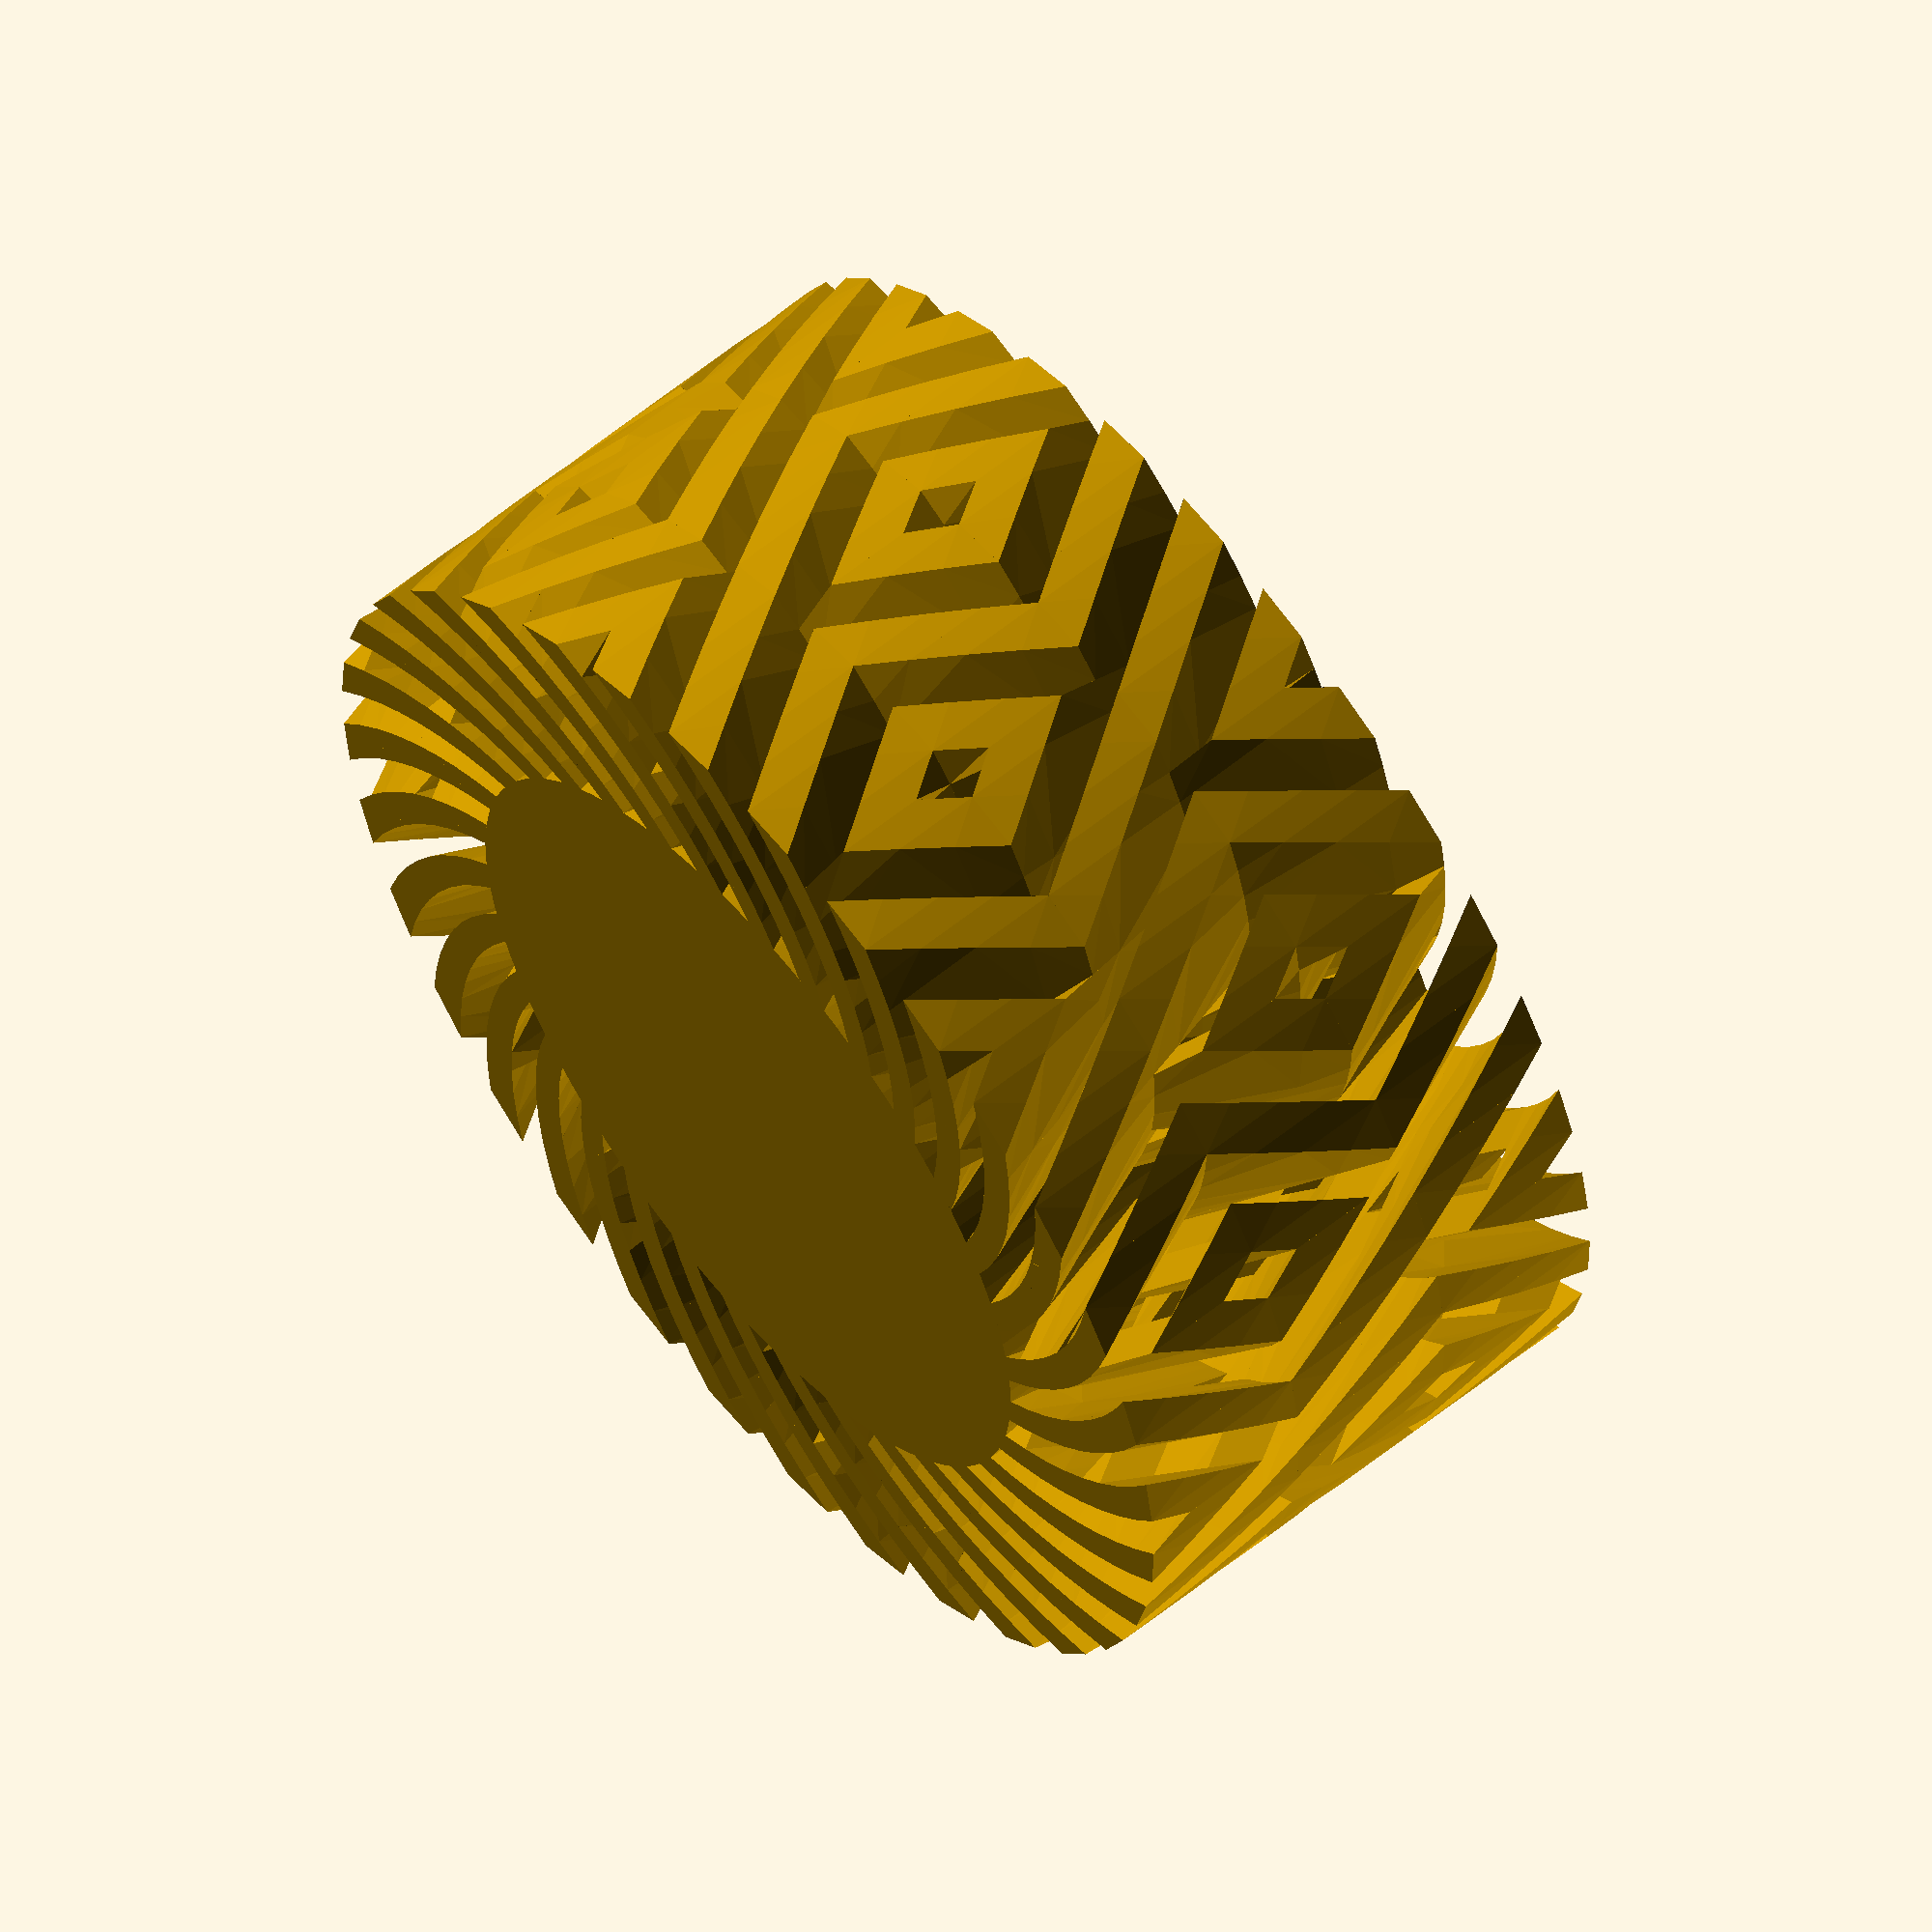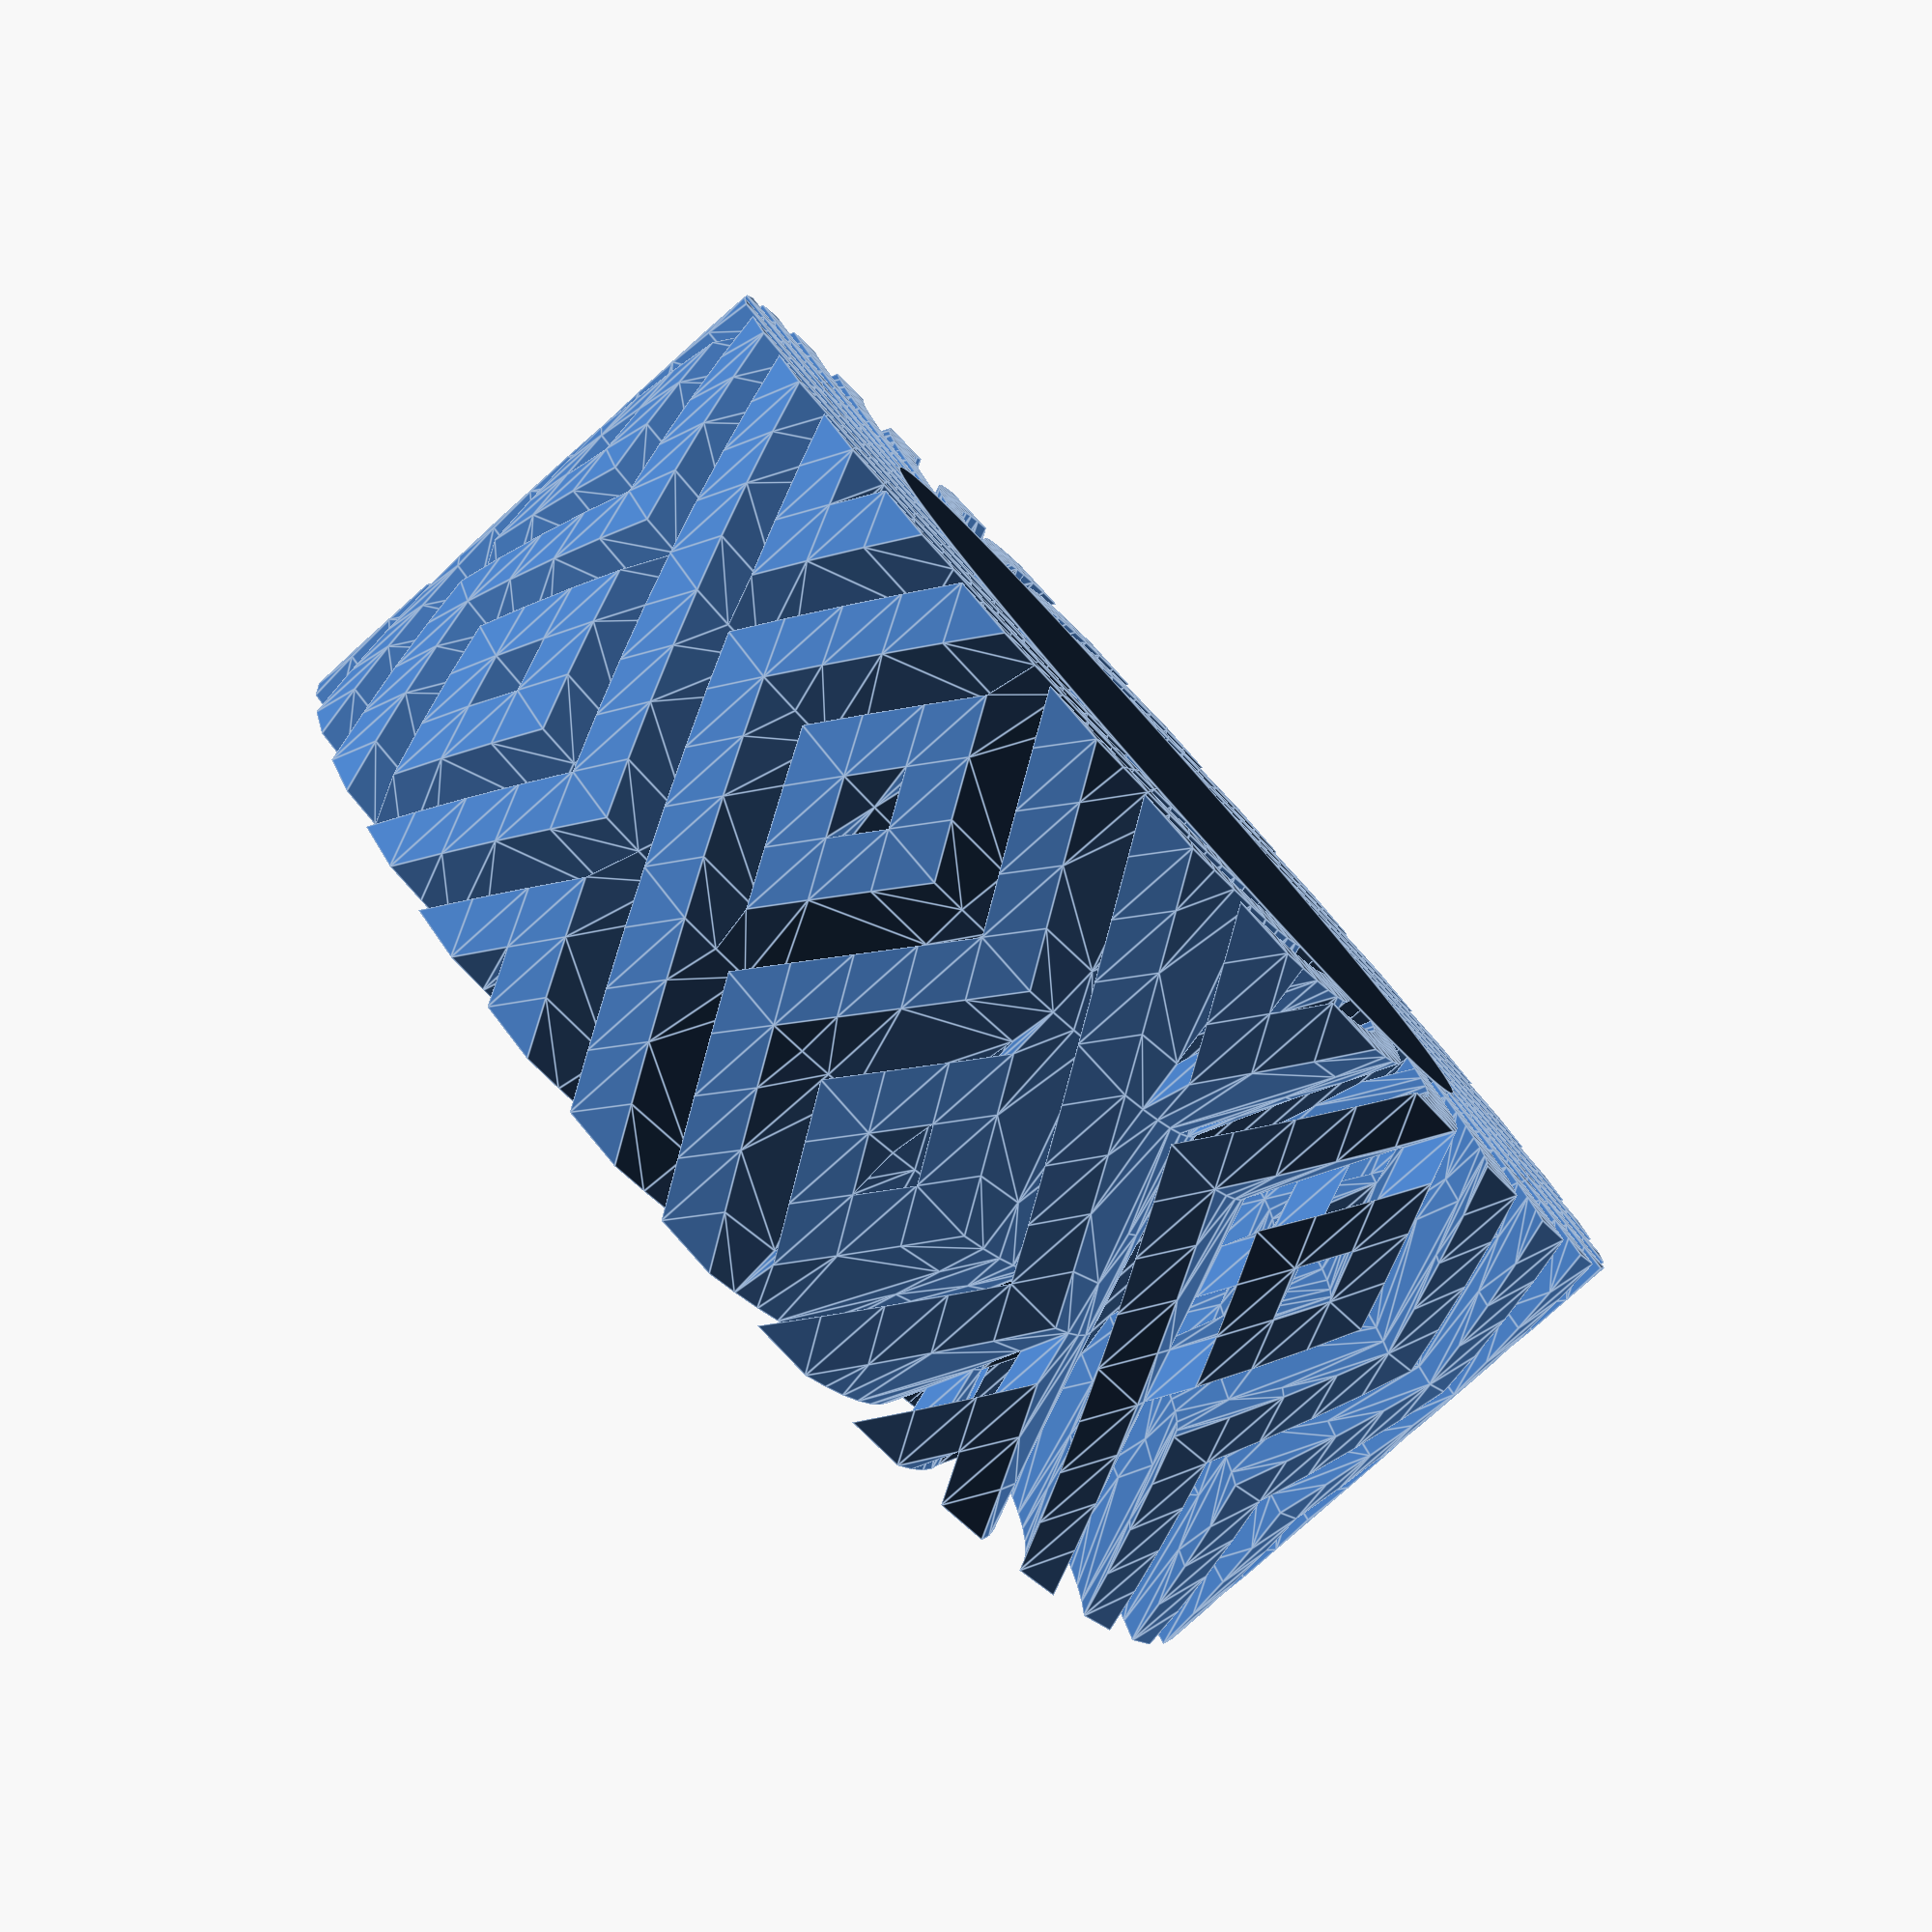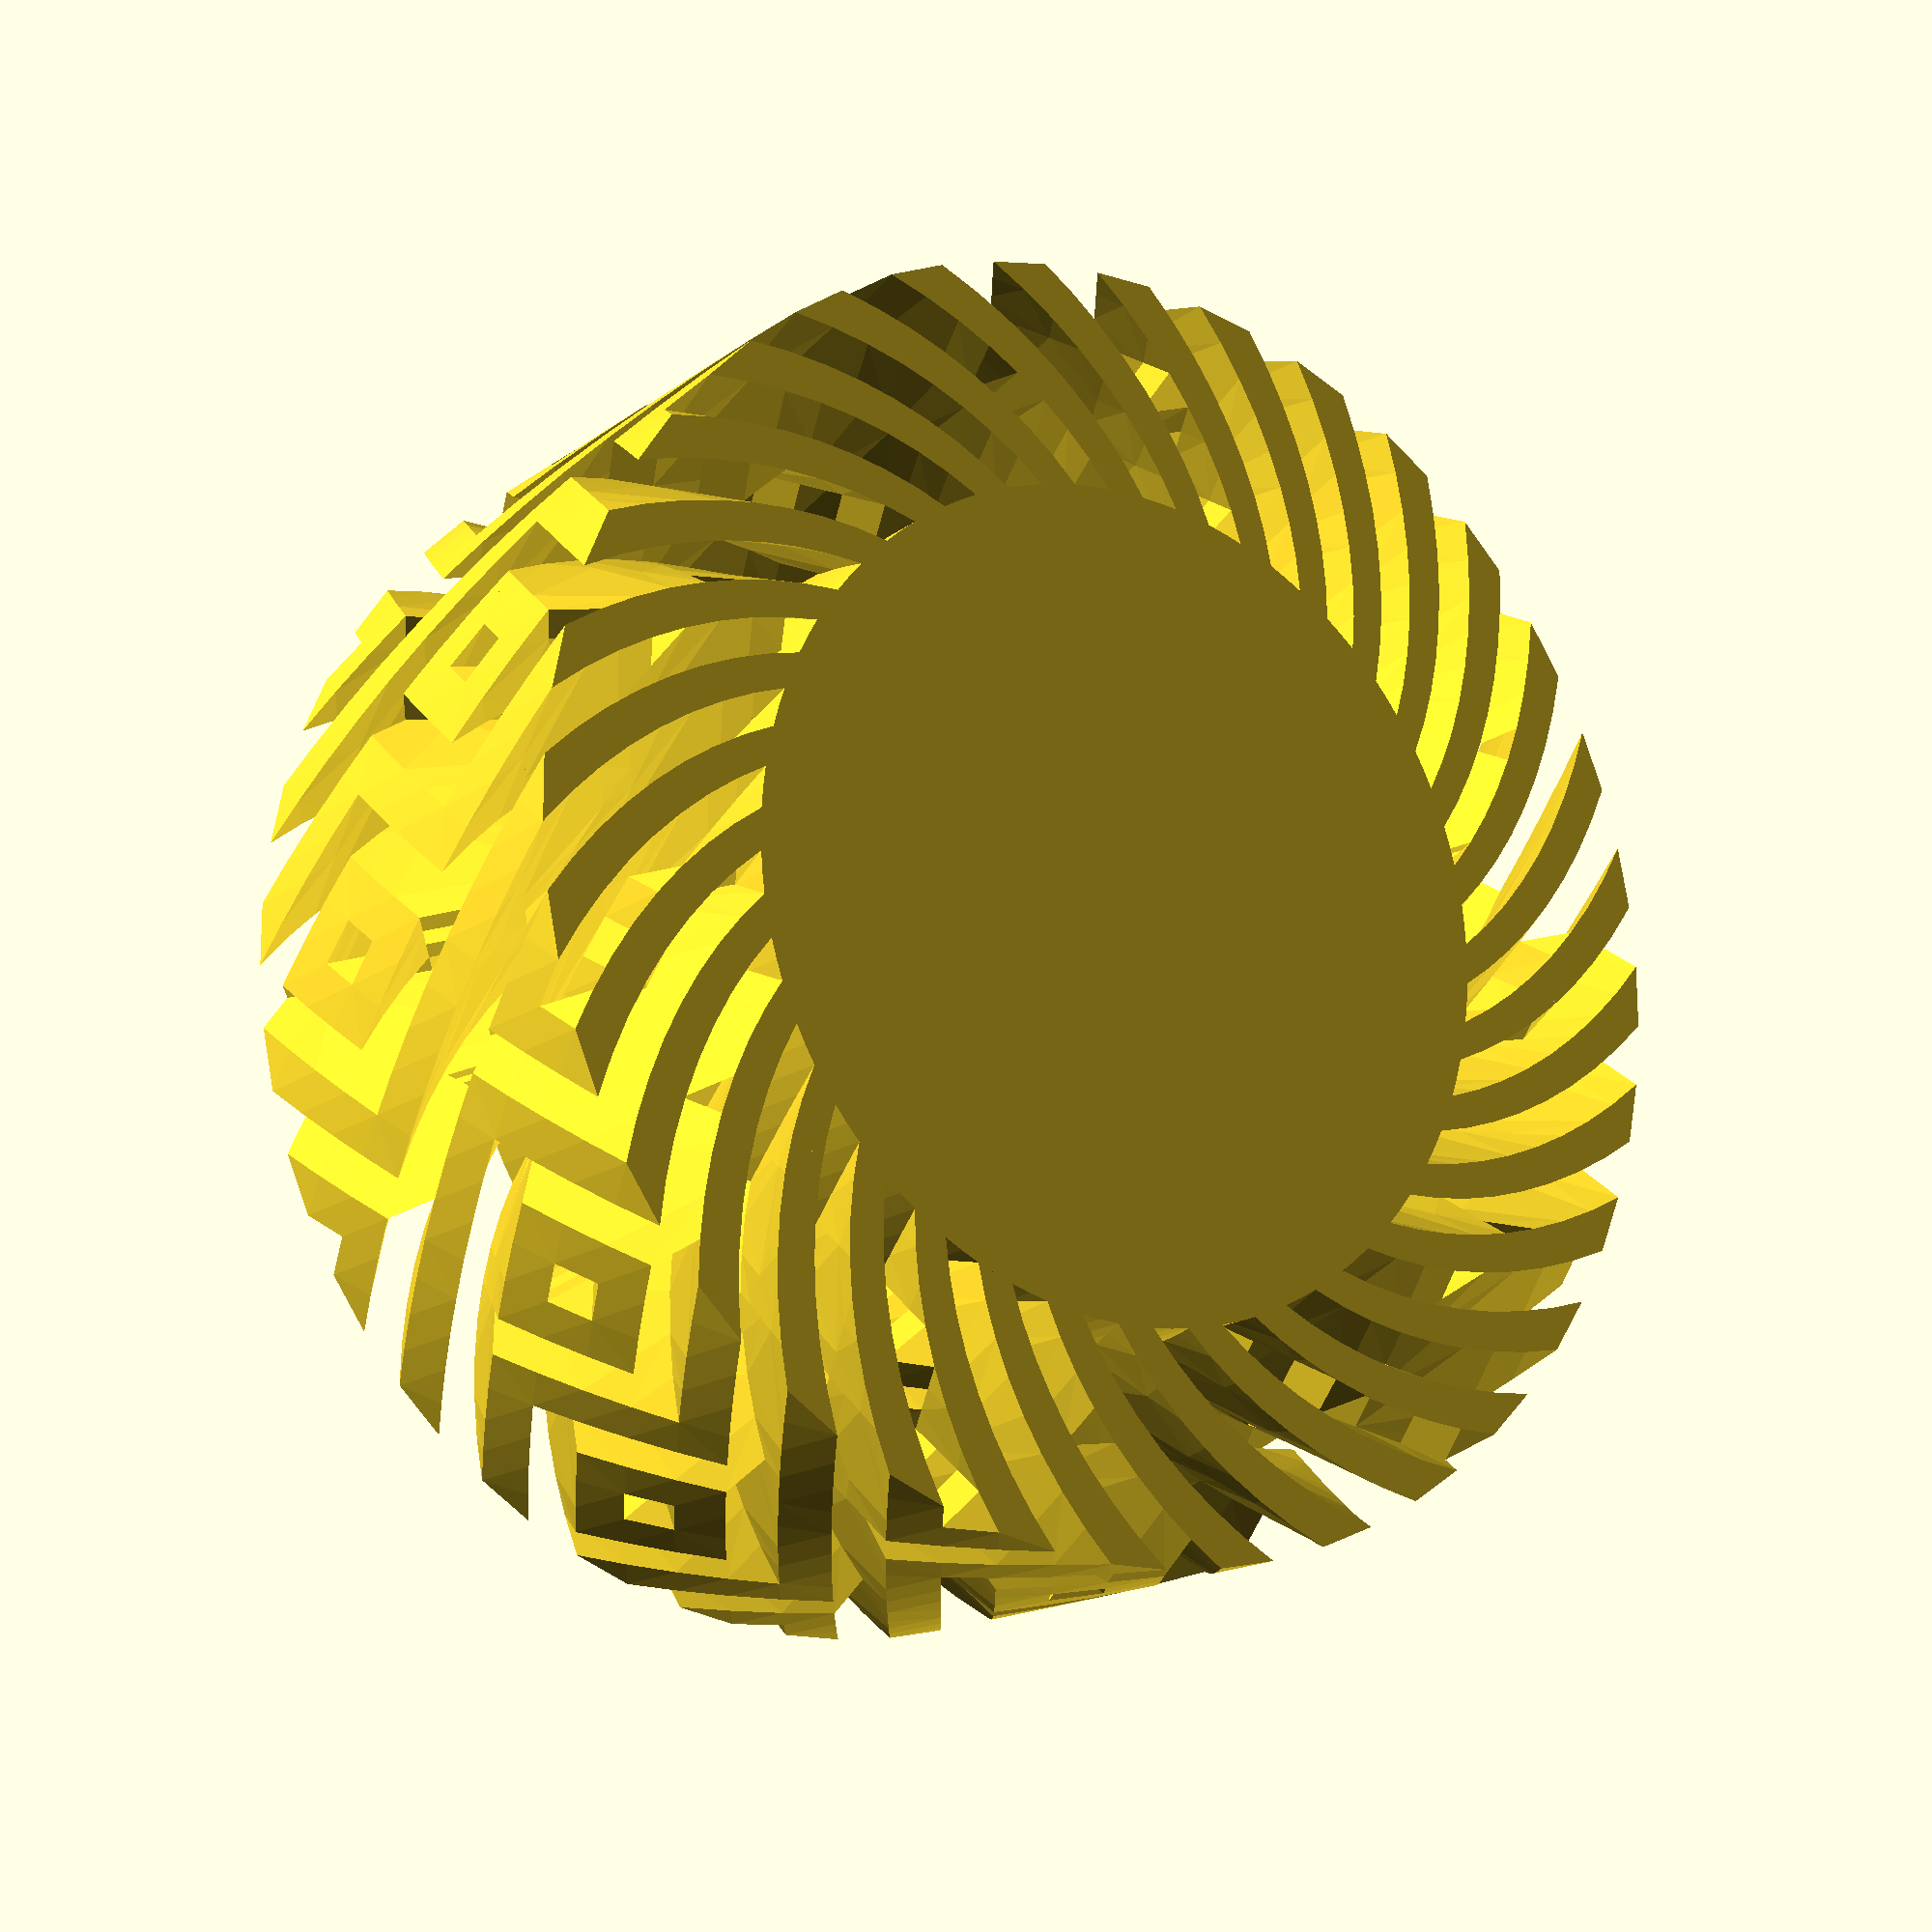
<openscad>
//Reimplementation of Hatch Flow pattern for OpenSCAD
//Generalized for multiple layers of depth
//Added regular patterns as an alternative to randomness
//Needs to be printed in surface mode with spiralized contour, so the slicer ignores the central solid part
//Otherwise it makes no sence, the whole gimmick is printing as continious extrusion
//Works with Manifold, at least on Linux
//If Cura doesn't want to produce continious line and generates jumps, adding horizontal expansion 0.001 helps

//horizontal density of pattern, nubmer of line pairs on one cylinder circumference
nhor=32; 

//vertical density of pattern, nubmer of line pairs from top to bottom
nvert=3;

//radial density of pattern, nubmer of line pairs on one cylinder radius
ndepth=2;

//pattern type
pattern="X out of Y";//[X out of Y,random,user_defined]
user_defined_pattern=[for (i=[0:1:nhor*nvert*ndepth-1]) i%7%5==0?0:1 ];
X=3;
Y=5;

//cylinder height
hvert=15;

//cylinder outer diameter
od=34;

//cylinder inner diameter
id=22; 

//calculating vector of orientations of elements (true if flipped)
randoms=rands(0,3.999,nhor*nvert*ndepth);
//flipped=(pattern=="random")?[for (r=randoms) floor(r)]: //initially tried all 4 possible orientations
flipped=(pattern=="random")?[for (r=randoms) r<2?0:1]:
    (pattern=="X out of Y")?[for (i=[0:1:nhor*nvert*ndepth-1]) i%Y<X?1:0 ]:
                            user_defined_pattern;
echo(flipped); //way to store pattern if you liked it

points=[[0.5, 0.75, 1.0], [0.25, 1.0, 1.0], [0.75, 1.0, 1.0], [0.0, 1.0, 0.75], [0.5, 1.0, 0.75], [1.0, 1.0, 0.75], [0.25, 1.0, 0.5], [0.75, 1.0, 0.5], [0.0, 1.0, 0.25], [0.5, 1.0, 0.25], [1.0, 1.0, 0.25], [0.25, 1.0, 0], [0.75, 1.0, 0], [0.0, 0.75, 1.0], [0.0, 0.75, 0.5], [0.0, 0.75, 0.0], [0.5, 0.75, 0.0], [1.0, 0.75, 0.0], [1.0, 0.75, 0.5], [1.0, 0.75, 1.0], [0.0, 0.5, 0.75], [0.0, 0.5, 0.25], [0.25, 0.5, 0.0], [0.75, 0.5, 0.0], [1.0, 0.5, 0.25], [1.0, 0.5, 0.75], [0.0, 0.25, 1.0], [0.0, 0.25, 0.5], [0.0, 0.25, 0.0], [0.5, 0.25, 0.0], [1.0, 0.25, 0.0], [1.0, 0.25, 0.5], [1.0, 0.25, 1.0], [0.0, 0.0, 0.75], [0.0, 0.0, 0.25], [0.25, 0.0, 0.0], [0.75, 0.0, 0.0], [1.0, 0.0, 0.25], [1.0, 0.0, 0.75], [0.5, 0.0, 0.25], [0.25, 0.0, 0.5], [0.75, 0.0, 0.5], [0.5, 0.0, 0.75], [0.25, 0.0, 1.0], [0.75, 0.0, 1.0], [0.5, 0.25, 1.0], [0.25, 0.5, 1.0], [0.75, 0.5, 1.0]];
//all 4 possible orientations of pattern element
vertices=[points, //corner in 0,0,1
         [for (p=points) [1-p[0],1-p[1],p[2]]], //corner in 0,0,0
         [for (p=points) [1-p[0],p[1],1-p[2]]], //corner in 1,0,0
         [for (p=points) [p[0],1-p[1],1-p[2]]]];//corner in 0,1,0
         
faces=[[3, 8, 6], [4, 2, 1], [3, 6, 1], [4, 1, 6],[9, 11, 12], [10, 5, 7], [9, 12, 7], [10, 7, 12],[33, 34, 27], [20, 13, 26], [33, 27, 26], [20, 26, 27],[21, 28, 15], [8, 3, 14], [21, 15, 14], [8, 14, 15],[23, 30, 17], [12, 11, 16], [23, 17, 16], [12, 16, 17],[35, 36, 29], [22, 15, 28], [35, 29, 28], [22, 28, 29],[17, 30, 24], [18, 5, 10], [17, 24, 18], [18, 10, 17],[31, 37, 38], [32, 19, 25], [31, 38, 32], [32, 25, 31],[43, 44, 42], [40, 34, 33], [43, 42, 40], [43, 40,33], [41, 38, 37], [36, 35, 39], [41, 37, 36], [39,41,36],[26, 13, 46], [45, 44, 43], [26, 46, 45], [45, 43, 26],[0, 1, 2], [19, 32, 47], [0, 19, 47], [19, 0, 2],[10,12,17],[33,26,43],[3,1,0],[3,0,14],[14,0,47],[14,47,39],[14,39,21],[21,39,35],[21,35,28],[39,47,41],[41,47,32],[41,32,38],[6,8,15],[6,15,22],[6,22,4],[29,36,37],[29,37,31],[29,31,22],[19,2,25],[2,4,25],[25,4,31],[4,22,31],[7,5,18],[18,9,7],[23,9,18],[24,23,18],[24,30,23],[16,11,9],[23,16,9],[27,34,40],[27,40,20],[20,40,45],[40,42,45],[42,44,45],[13,20,46],[46,20,45]];

/* Following code is not used in the model, only during development. But can still be useful for understanding, since it does not have polyhedron() calls with low-level vertex manipulations. unit() generates basically same building block as element(), just not bent, therefore consisting only of three intersections of cuboid pairs. pattern() builds small wall out of those blocks to see how they can be stacked.
x=2.0;
appr=5;
y=x*sqrt(12);

module unit(x=5,y=5*sqrt(12)) { //for generating straight non-cylindrical patterns. Used during developnment
  intersection(){
    rotate([atan(sqrt(2)),0,45])cube([appr*x,appr*x,x],center=true);
    cube([y,y,y],center=true);
  }
  intersection(){
    rotate([atan(sqrt(2)),0,45])translate([0,0,2*x])cube([appr*x,appr*x,x],center=true);
    cube([y,y,y],center=true);
  }
  intersection(){
    rotate([atan(sqrt(2)),0,45])translate([0,0,-2*x])cube([appr*x,appr*x,x],center=true);
    cube([y,y,y],center=true);
  }
}
module pattern() { // straight non-cylindrical wall with this pattern. Used during development
  t=[for (i=[1:4]) for (j=[1:4]) [0,i*y,j*y]];
  for (trans=t) translate(trans) rotate([0,rands(0,2,1)[0]>1?90:0,0]) unit(x,y);  
}
pattern();
*/

module unit(xmin=0,xmax=10,ymin=0,ymax=10,zmin=0,zmax=10) { //also not used in ring

  /* initially I produced the list of points by drawing a net of cube on paper, indexing vertices of future faces with numbers 0 through 48, making lists of points that have certain x, y and z values and then populating the list with isin() function, this way is less prone to human error. However, depending on OpenSCAD version this function may produce warnings, so now the list of points is initialized directly, using echo() output of initial method 
  function isin(list,value)=len(search(value,list))>0;
  listx0=[3,8,13,14,15,20,21,26,27,28,33,34];
  listx025=[1,6,11,22,35,40,43,46];
  listx05=[4,9,16,29,39,42,45,0];
  listx075=[2,7,12,23,36,41,44,47];
  listy0=[35,36,34,39,37,40,41,33,42,38,43,44];
  listy025=[26,27,28,29,30,31,32,45];
  listy05=[20,21,22,23,24,25,46,47];
  listy075=[13,14,15,16,17,18,19,0];
  listz0=[11,12,15,16,17,22,23,28,29,30,35,36];
  listz025=[8,9,10,24,37,39,34,21];
  listz05=[6,7,18,31,41,40,27,14];
  listz075=[3,4,5,25,38,42,33,20,];

  points=[for (i=[0:47]) [isin(listx0,i)?0:isin(listx025,i)?0.25:isin(listx05,i)?0.5:isin(listx075,i)?0.75:1,
                          isin(listy0,i)?0:isin(listy025,i)?0.25:isin(listy05,i)?0.5:isin(listy075,i)?0.75:1,
                          isin(listz0,i)?0:isin(listz025,i)?0.25:isin(listz05,i)?0.5:isin(listz075,i)?0.75:1]];
  echo(points);
  */

  /*The faces list is produced by hand by looking at the before mentioned drawing of a net of a cube. Extra collinear vertices are here on purpose, without them OpenSCAD sometimes fails to recognize coplanarity of neighboring faces and produces incorrect geometry, namely extra walls inside the boda, which breaks hatch flow on slicing*/
faces=[[1,3,8,6,4,2],[5,7,9,11,12,10],[13,26,33,34,27,20],[3,14,21,28,15,8],[11,16,23,30,17,12],[15,28,35,36,29,22],[10,17,30,24,18,5],[19,25,31,37,38,32],[35,39,41,38,37,36],[34,33,43,44,42,40],[43,26,13,46,45,44],[32,47,0,1,2,19],[10,12,17],[33,26,43],[3,1,0,47,32,38,41,39,35,28,21,14],[2,4,6,8,15,22,29,36,37,31,25,19],[11,9,7,5,18,24,30,23,16],[13,20,27,34,40,42,44,45,46]]; //original non-planar faces, were later divided into triangles
  polyhedron(points=points,faces=faces);
}

module element(amin=0,amax=12,rmin=20,rmax=25,zmin=0,zmax=5,flipped=0) {
  assert(!is_undef(amin));
  assert(!is_undef(amax));
  assert(!is_undef(rmin));
  assert(!is_undef(rmax));
  assert(!is_undef(zmin));
  assert(!is_undef(zmax));
  assert(!is_undef(flipped));
  
//  function flip(points)=[for (p=points) [1-p[0],1-p[1],p[2]]];
  function map_cylinder(amin,amax,rmin,rmax,zmin,zmax,points)=[for (p=points) [(rmin*(1-p[0])+p[0]*rmax)*cos(amin*(1-p[1])+p[1]*amax),(rmin*(1-p[0])+p[0]*rmax)*sin(amin*(1-p[1])+p[1]*amax),zmin*(1-p[2])+p[2]*zmax]];
  polyhedron(points=map_cylinder(amin,amax,rmin,rmax,zmin,zmax,vertices[flipped]),faces=faces);
}

module ring(nhor=16,nvert=3,hvert=10,ndepth=1,od=15,id=10,flipped=[ for (f=[1:nhor*nvert*hvert]) f%5<3?0:1]) {
  function angle(i)=i*360/nhor;
  function radius(i)=id*0.5+i*0.5*(od-id)/ndepth;
  function zvalue(i)=i*hvert/nvert;  
  
  //calculating vector of parameters of element() module
  p=[for (k=[0:ndepth-1]) for (j=[0:nvert-1]) for (i=[0:nhor-1])
    [angle(i),angle(i+1),radius(k),radius(k+1),zvalue(j),zvalue(j+1)]];
  
  for (i=[0:1:nhor*nvert*ndepth-1]) element(p[i][0],p[i][1],p[i][2],p[i][3],p[i][4],p[i][5],flipped[i]);
}
ring(nhor=nhor,nvert=nvert,hvert=hvert,ndepth=ndepth,od=od,id=id,flipped=flipped);
cylinder(h=hvert,d=id,$fn=nhor*4);

//for (i=[0:0]) translate([1.1*i,0,0]) polyhedron(points=vertices[i%2],faces=faces); //four elements for debugging
//polyhedron(points=vertices[0],faces=faces); //one element for debugging
</openscad>
<views>
elev=299.1 azim=149.1 roll=230.6 proj=o view=solid
elev=81.0 azim=32.9 roll=311.8 proj=p view=edges
elev=195.7 azim=50.8 roll=33.9 proj=p view=wireframe
</views>
